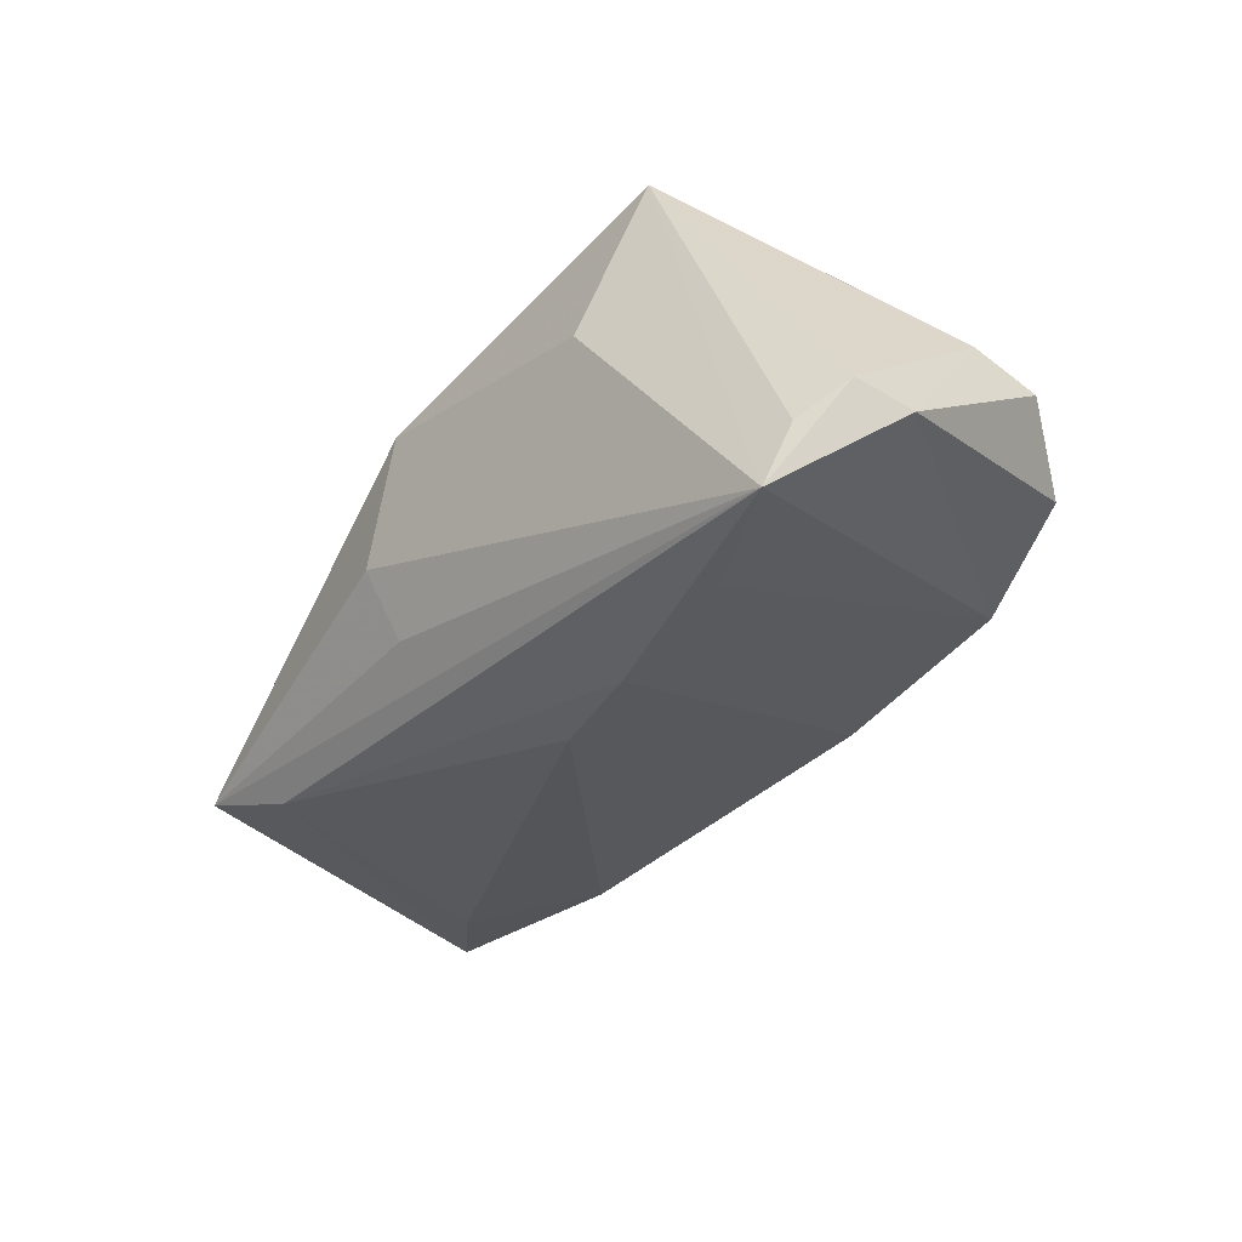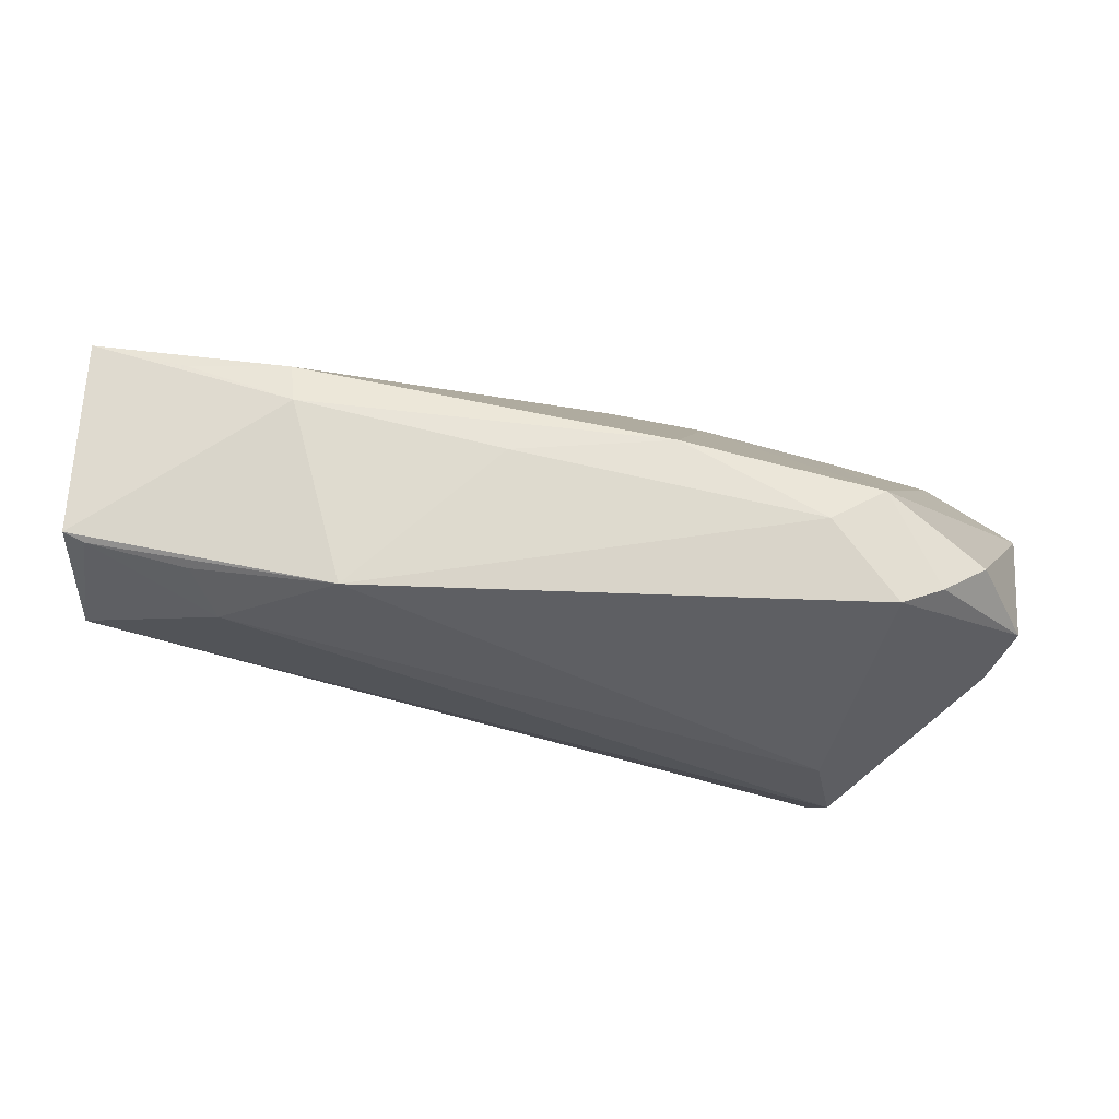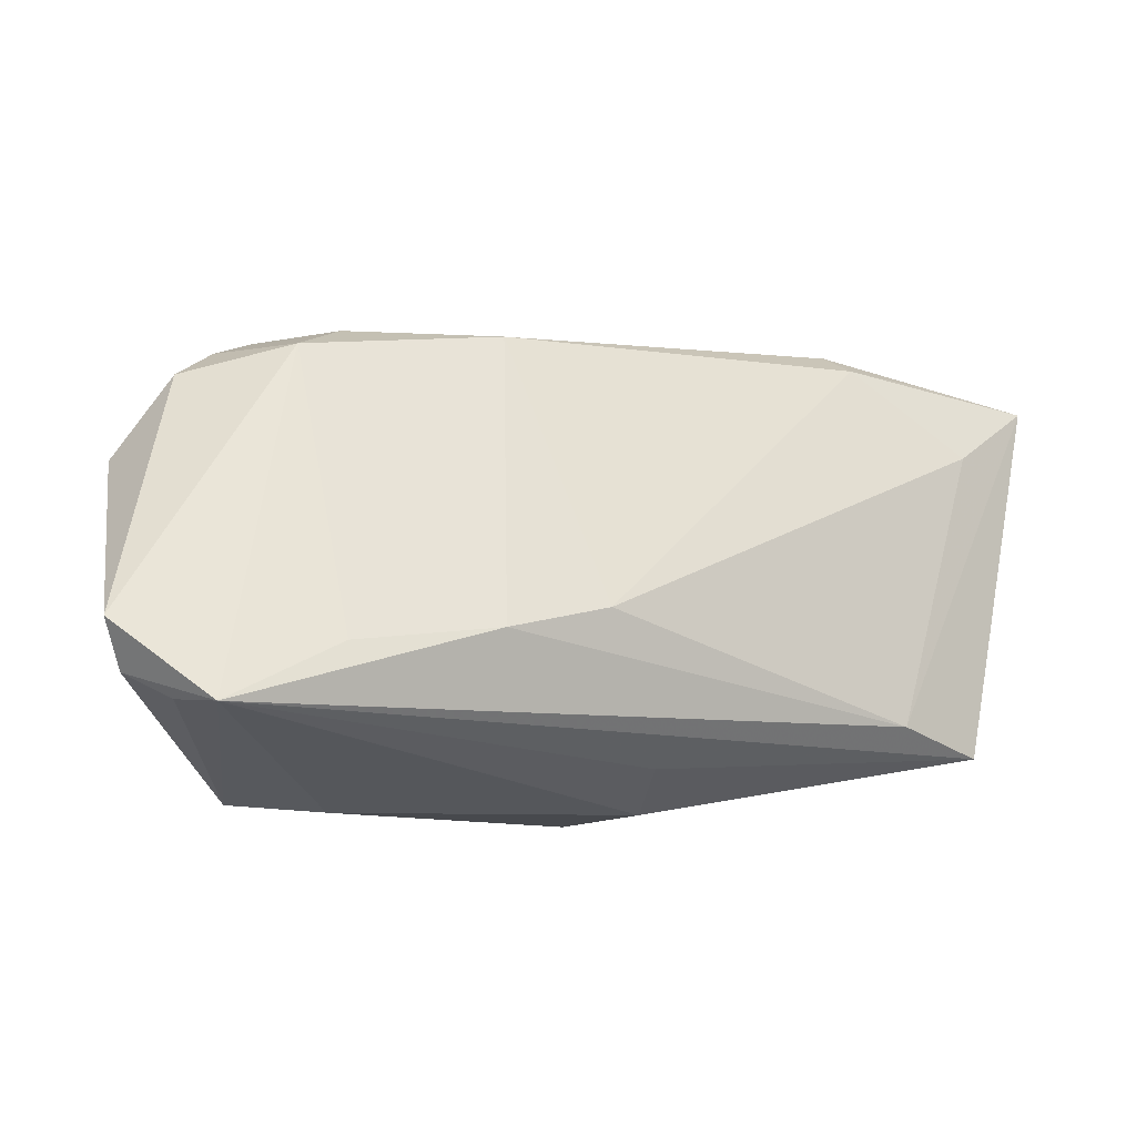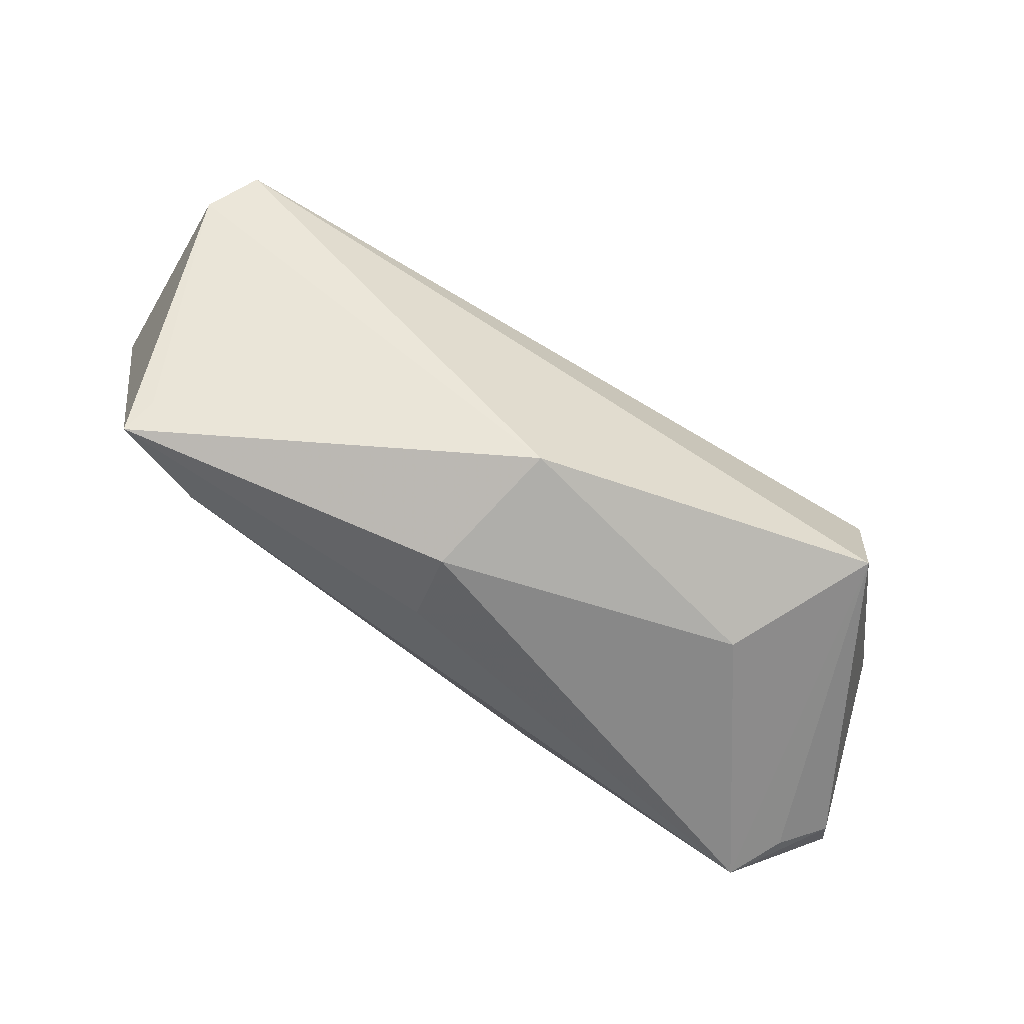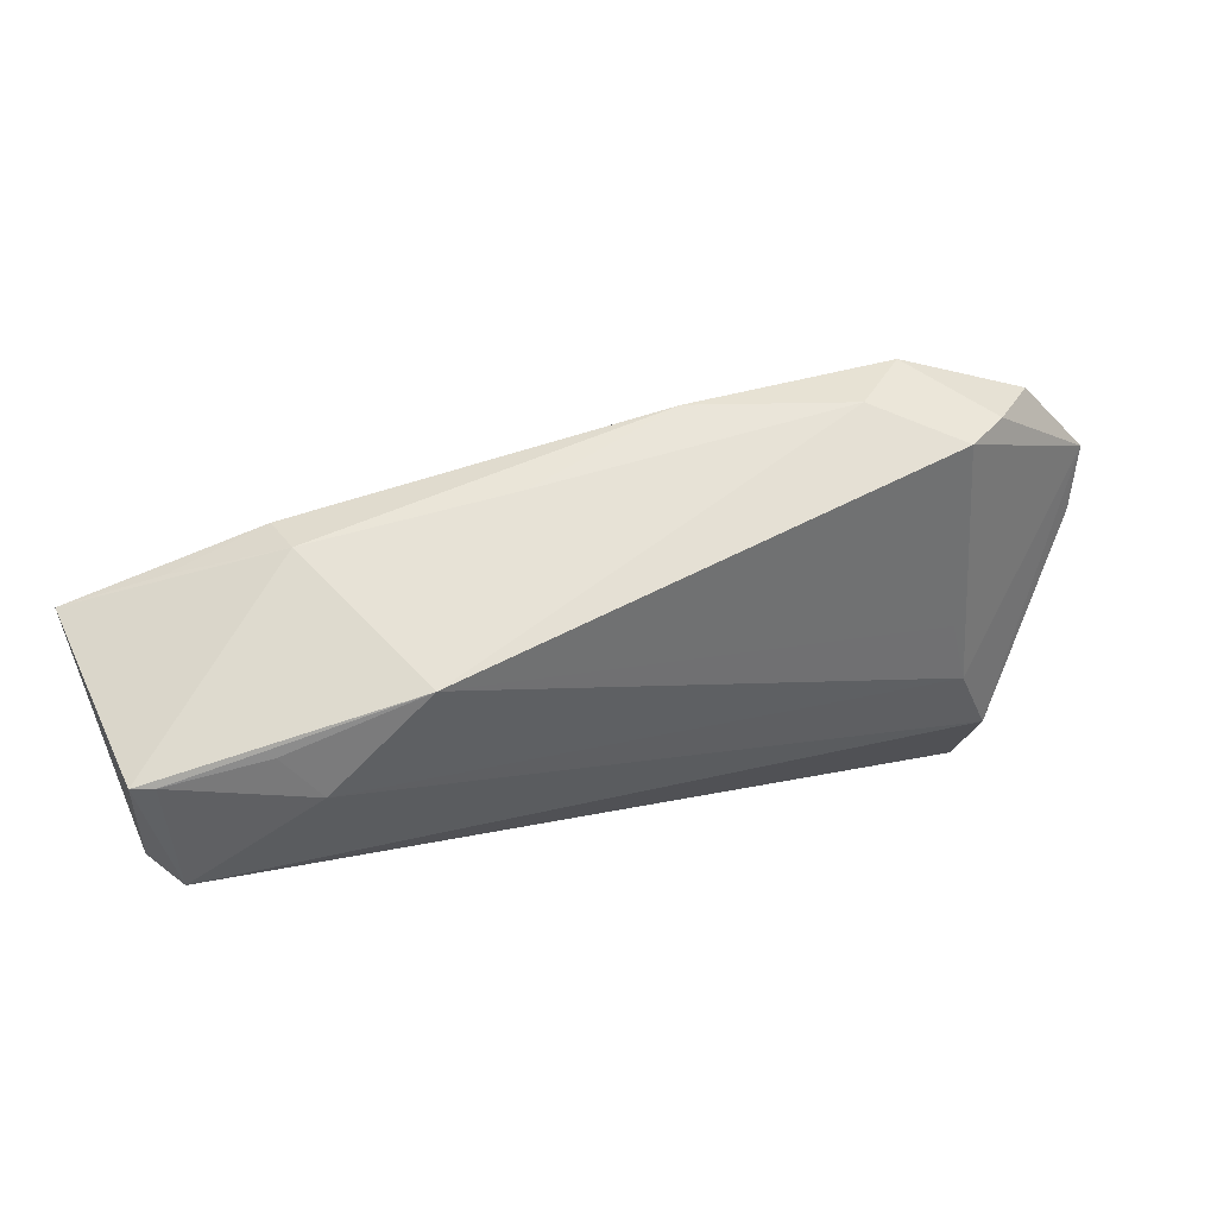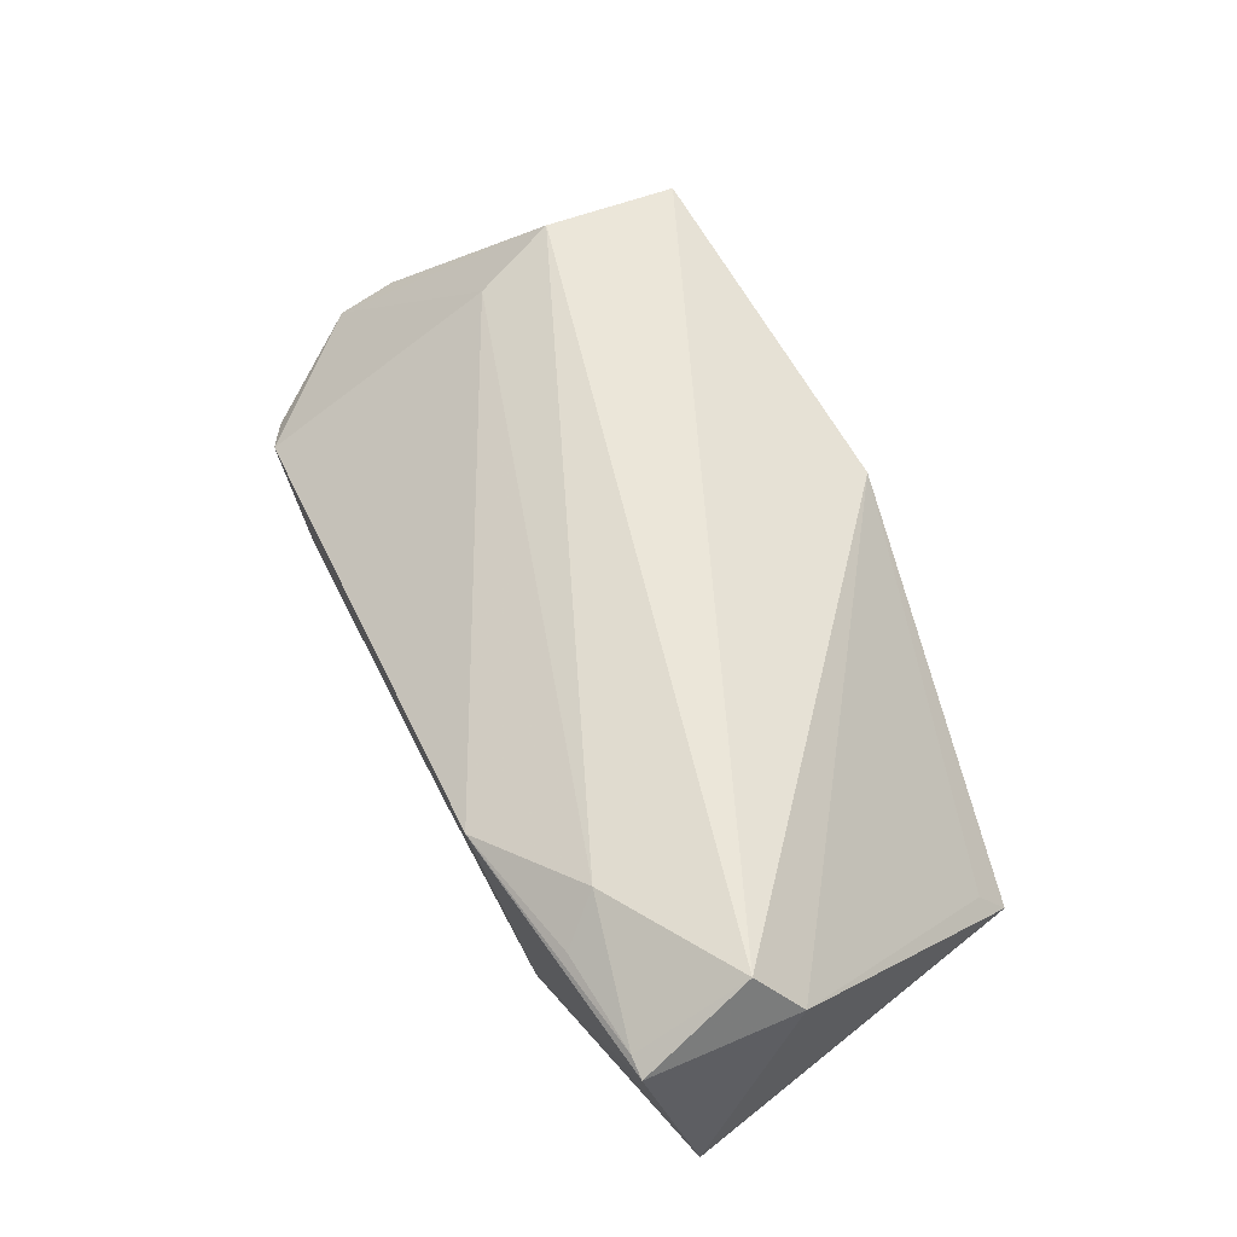
<metadata>
{"format":"obj","ext":"obj","renderer":"f3d","projection":"perspective","resolution":1024,"background":"white","views":[{"elev":-38.1,"azim":49.7,"up":"+Z"},{"elev":78.4,"azim":10.6,"up":"+Y"},{"elev":-12.2,"azim":161.5,"up":"+Y"},{"elev":-77.6,"azim":-30.2,"up":"+Y"},{"elev":70.6,"azim":-17.9,"up":"+Y"},{"elev":58.8,"azim":-118.9,"up":"+Z"}]}
</metadata>
<code>
v -0.05911 0.02341 -0.01135
v -0.007421 0.02909 -0.006544
v 0.05866 -0.01153 -0.01641
v -0.004022 -0.03013 0.01307
v -0.05582 0.02904 0.01246
v 0.04528 0.0246 -0.0004616
v 0.03996 -0.01772 0.02161
v -0.008015 -0.03013 -0.004371
v -0.023 0.03227 0.01315
v -0.05419 0.01566 0.0203
v 0.01491 -0.01158 -0.02406
v -0.007062 -0.02549 -0.0128
v -0.03699 0.02442 0.0182
v 0.04031 0.02724 0.002553
v 0.02881 -0.03013 0.004658
v 0.03685 -0.0007791 0.01988
v -0.03292 0.02972 -0.007625
v -0.0468 0.02612 -0.01023
v 0.05626 -0.01727 -0.01345
v 0.03703 0.0235 -0.01114
v -0.03903 -0.0194 -0.0157
v 0.05482 0.003846 0.005143
v -0.05316 0.02882 0.01322
v -0.05794 0.01113 0.01434
v 0.0509 -0.02057 -0.01747
v -0.03447 0.02678 -0.01226
v 0.03615 0.006716 0.01561
v 0.0397 -0.01108 0.02312
v -0.0406 0.02939 0.01403
v 0.002052 -0.008326 -0.02323
v 0.0571 0.01033 0.0004095
v -0.04917 0.016 -0.0141
v 0.03072 0.0274 -0.005777
v -0.05054 -0.02239 -0.0114
v 0.05044 0.02021 -0.004725
v 0.03848 -0.02784 0.02182
v 0.04716 -0.02151 -0.02406
v 0.01178 0.02673 -0.01185
v 0.03288 -0.01395 -0.02333
v -0.04918 -0.01912 -0.007348
f 4 36 10
f 8 15 4
f 4 15 36
f 37 15 8
f 36 15 37
f 3 37 20
f 8 4 34
f 19 37 3
f 38 20 11
f 39 37 11
f 11 20 39
f 39 20 37
f 3 20 35
f 35 31 3
f 12 37 8
f 8 34 12
f 12 34 37
f 11 37 21
f 37 34 21
f 21 34 1
f 1 32 21
f 24 4 10
f 10 5 24
f 1 34 24
f 24 5 1
f 36 37 25
f 25 19 36
f 37 19 25
f 9 5 23
f 23 5 10
f 10 13 23
f 28 13 10
f 10 36 28
f 36 7 28
f 1 5 17
f 17 5 9
f 33 9 14
f 20 38 33
f 14 31 6
f 31 35 6
f 6 35 20
f 6 33 14
f 20 33 6
f 11 21 30
f 30 21 32
f 30 38 11
f 40 34 4
f 4 24 40
f 40 24 34
f 29 13 9
f 9 23 29
f 29 23 13
f 31 28 22
f 22 28 7
f 22 7 36
f 36 19 22
f 3 31 22
f 22 19 3
f 16 31 14
f 16 28 31
f 9 13 16
f 13 28 16
f 26 17 38
f 26 32 1
f 38 30 26
f 26 30 32
f 2 17 9
f 9 33 2
f 38 17 2
f 2 33 38
f 14 9 27
f 27 16 14
f 9 16 27
f 1 17 18
f 18 26 1
f 17 26 18

</code>
